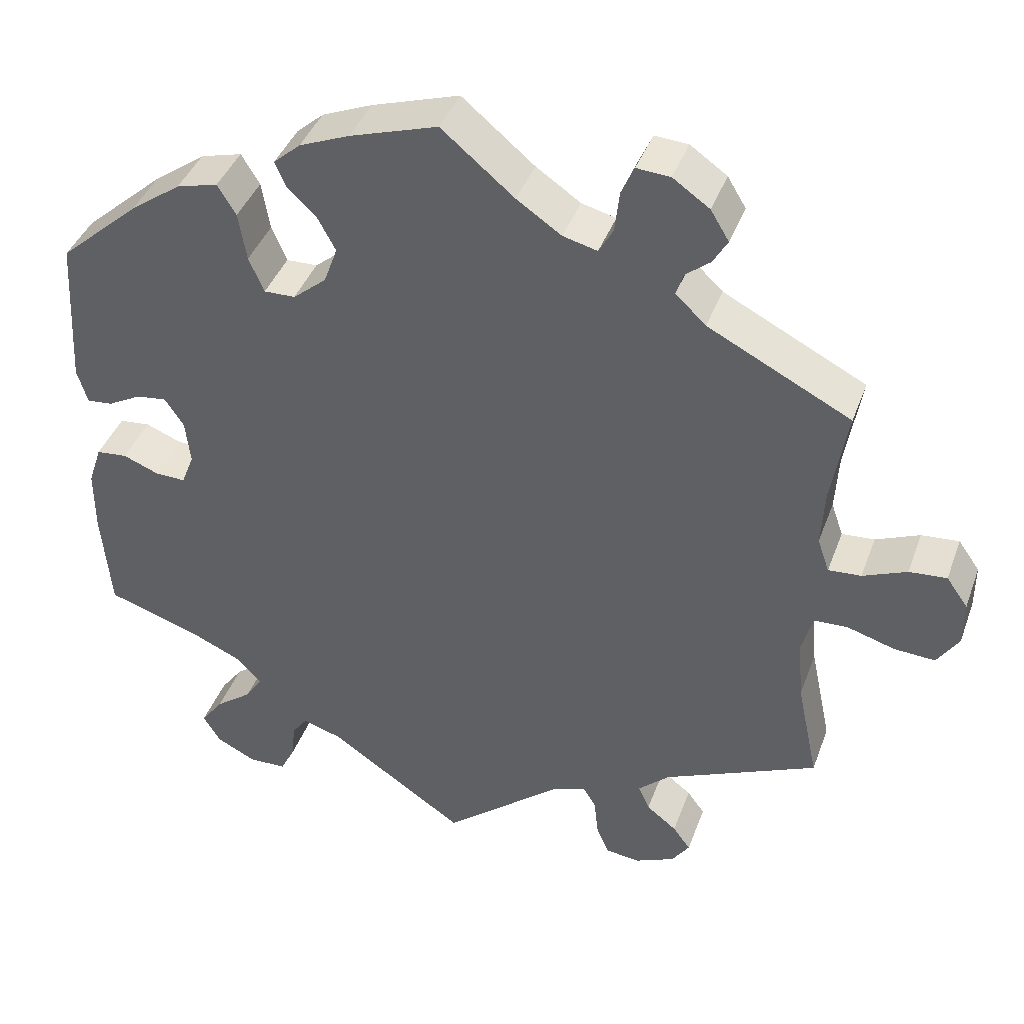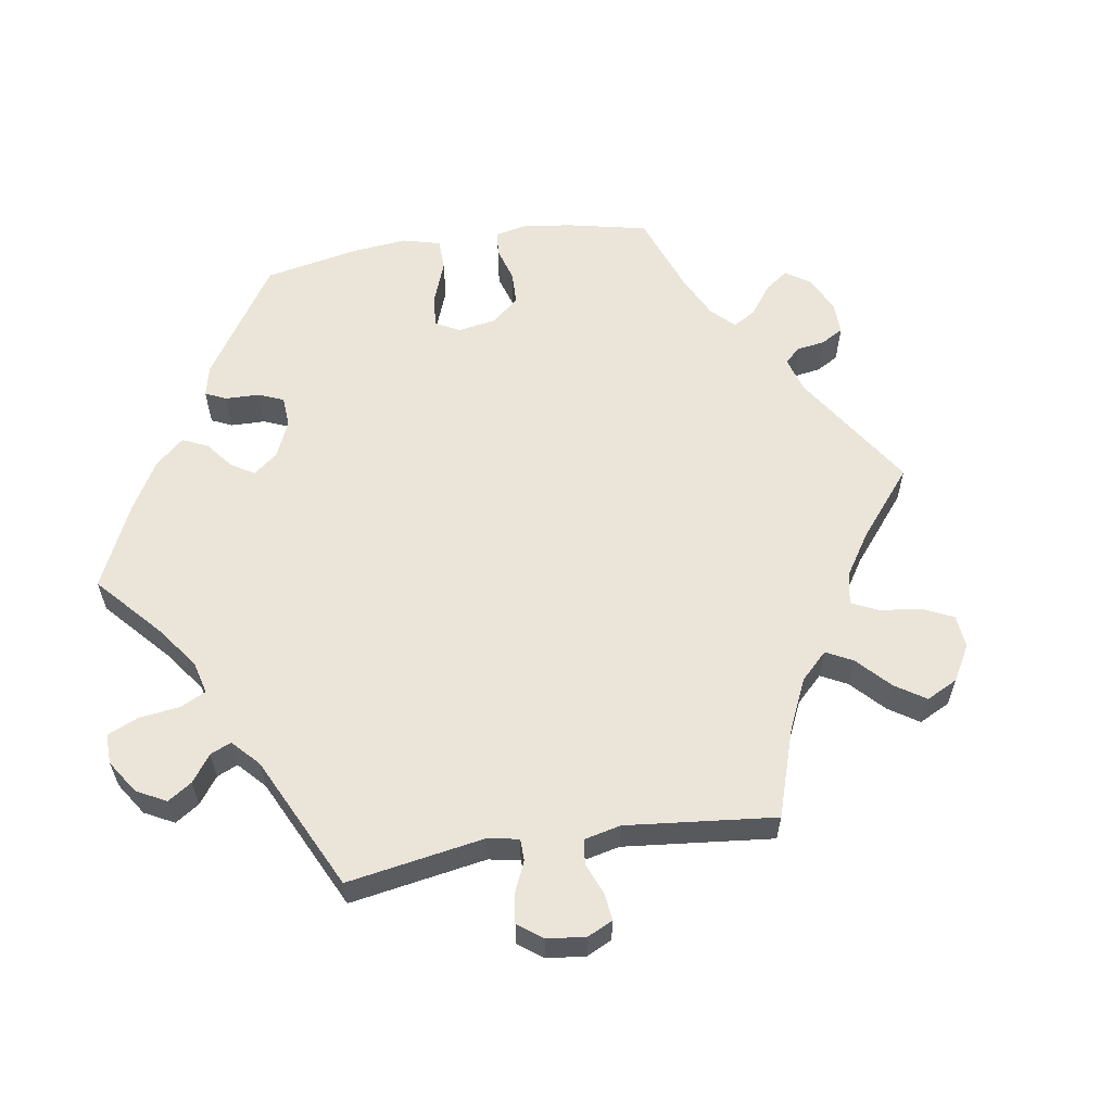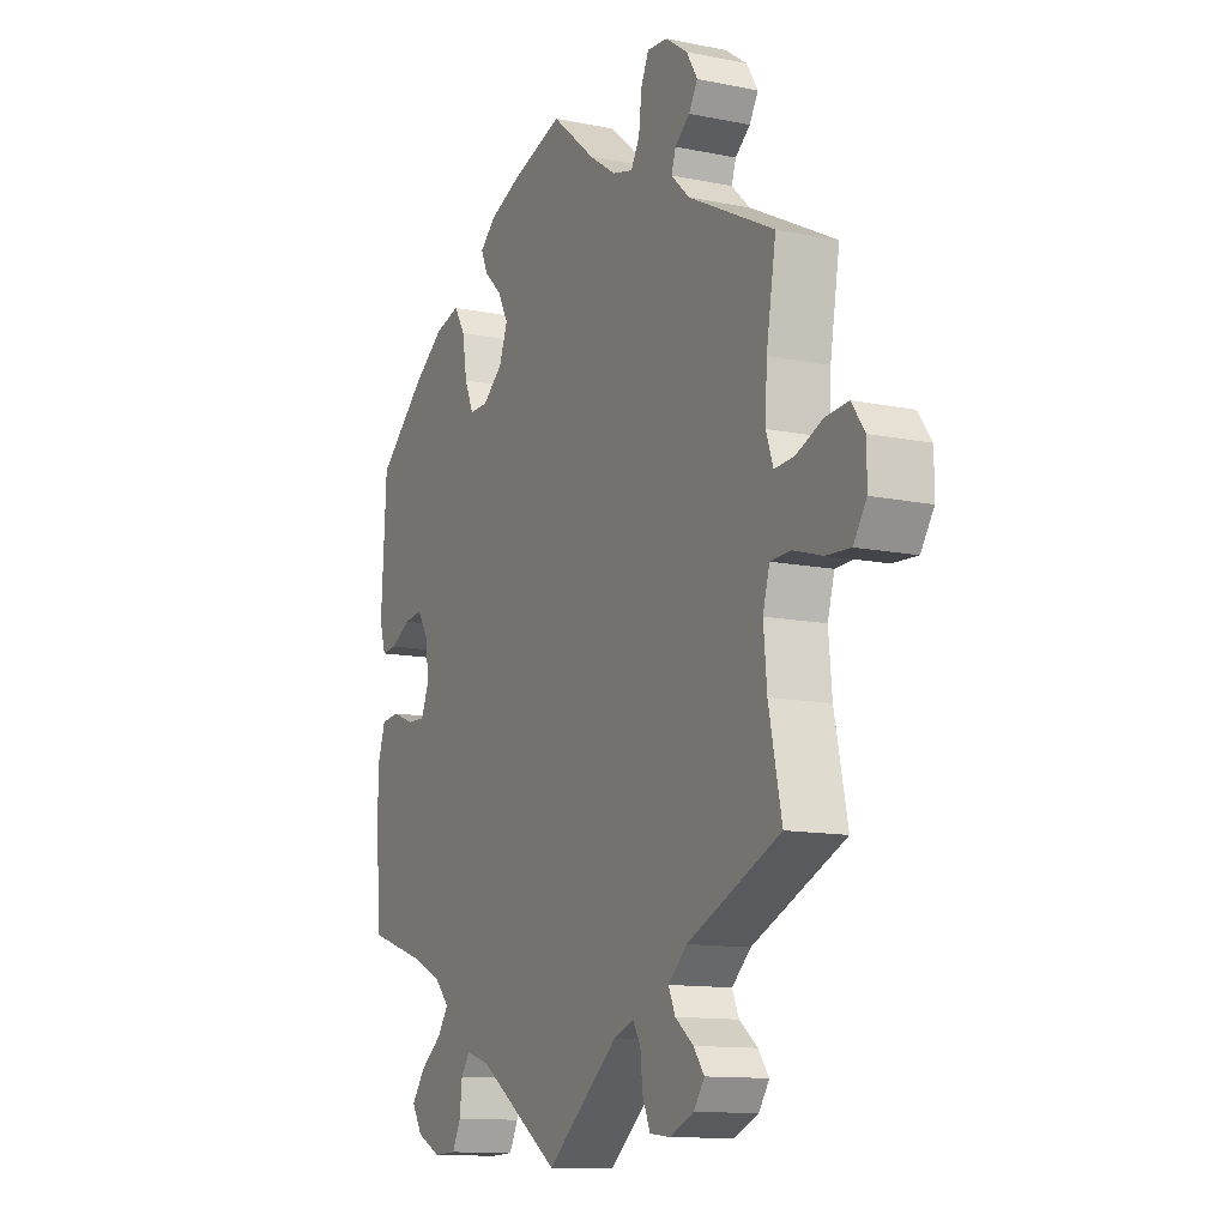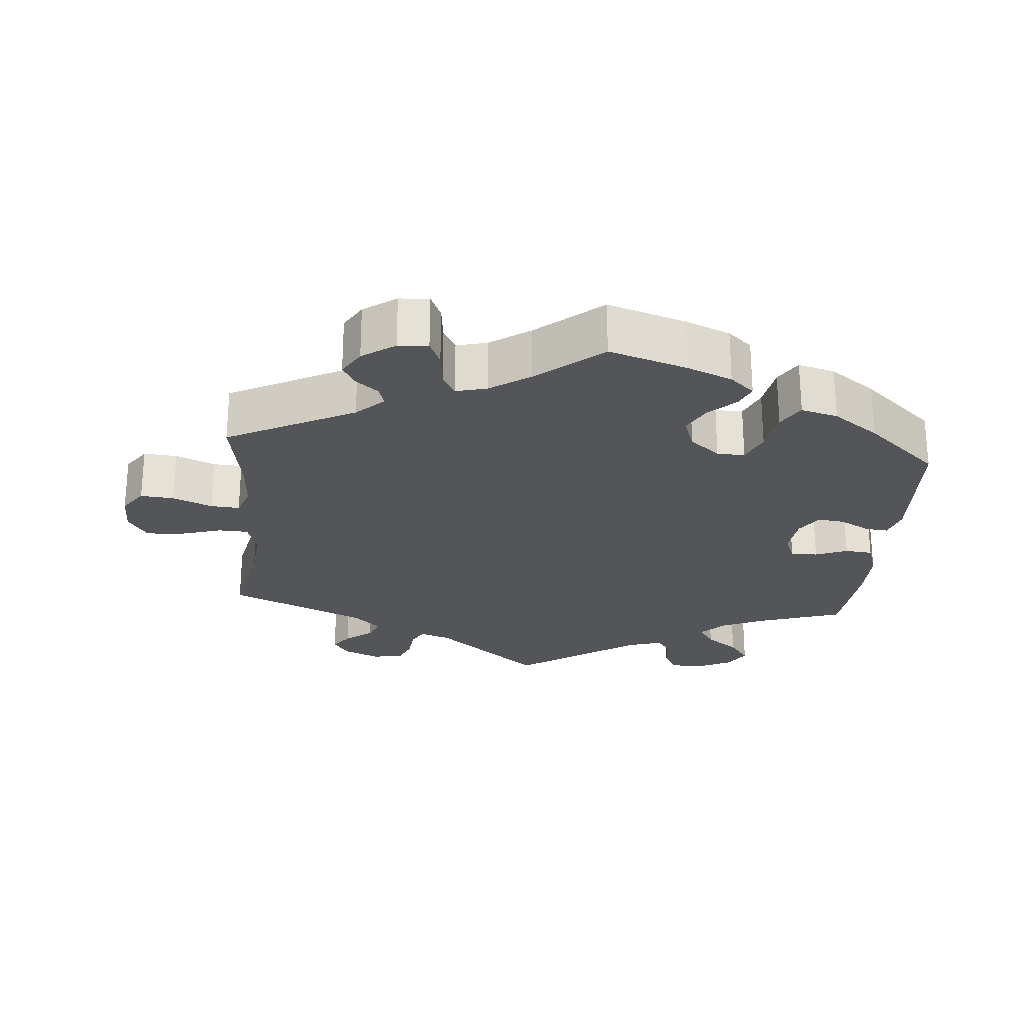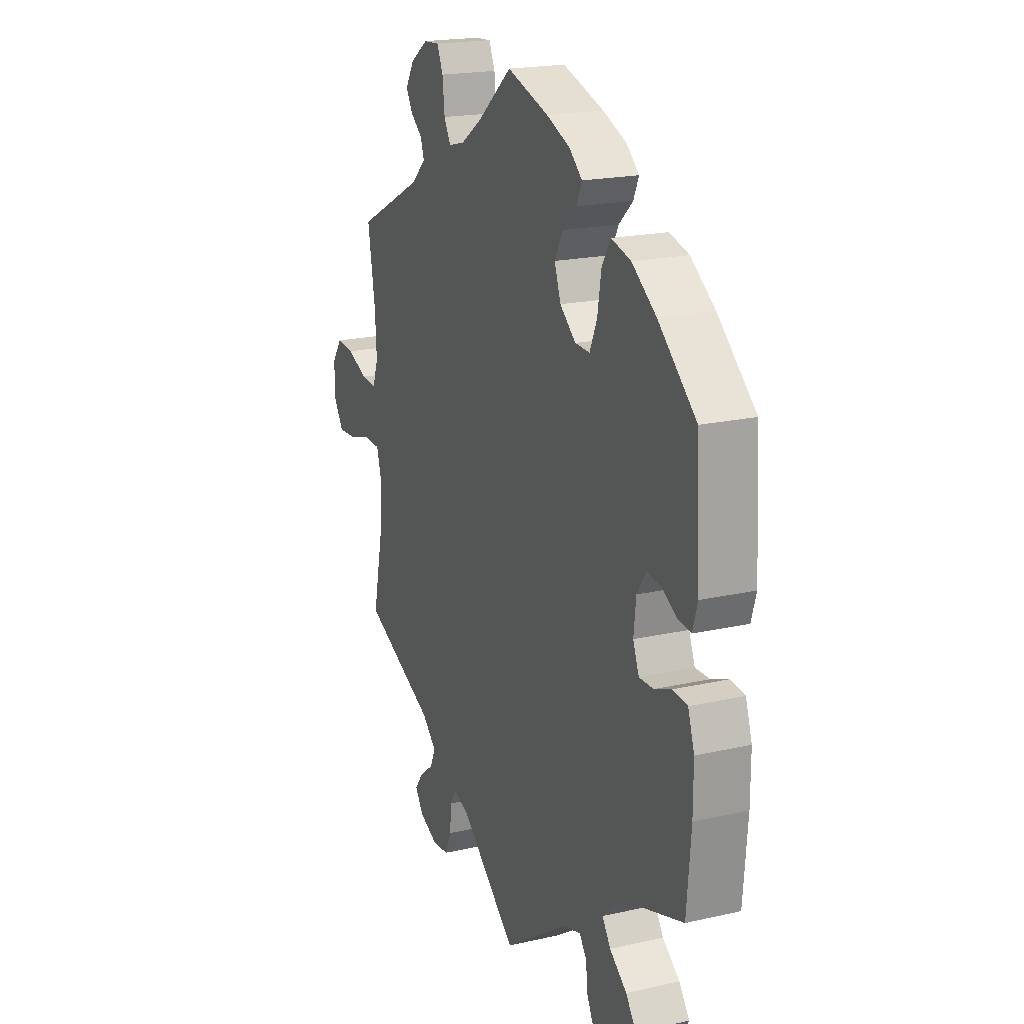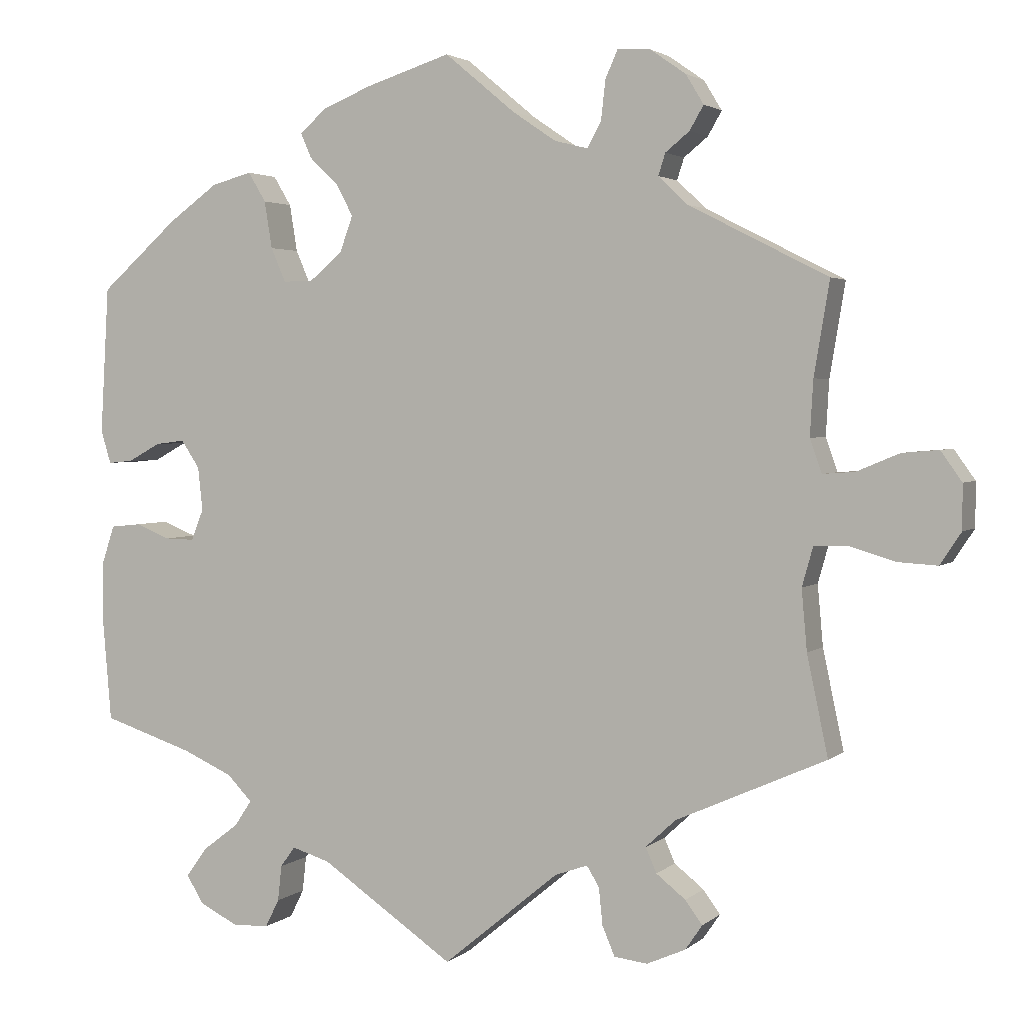
<metadata>
{"format":"obj","ext":"obj","renderer":"f3d","projection":"perspective","resolution":1024,"background":"white","views":[{"elev":40.9,"azim":-160.7,"up":"+Z"},{"elev":59.3,"azim":-159.2,"up":"+Y"},{"elev":-12.1,"azim":-115.9,"up":"+Z"},{"elev":-24.8,"azim":-4.9,"up":"+Y"},{"elev":19.7,"azim":67.1,"up":"+Z"},{"elev":2.8,"azim":-157.1,"up":"+Z"}]}
</metadata>
<code>
v -0.321 0.07 0.38
v -0.283 0.07 0.416
v -0.292 0.07 0.444
v -0.323 0.07 0.469
v -0.341 0.07 0.5
v -0.318 0.07 0.538
v -0.272 0.07 0.57
v -0.23 0.07 0.573
v -0.214 0.07 0.537
v -0.208 0.07 0.485
v -0.19 0.07 0.453
v -0.147 0.07 0.464
v -0.091 0.07 0.502
v 0 0.07 0.578
v 0.11 0.07 0.543
v 0.173 0.07 0.517
v 0.207 0.07 0.487
v 0.193 0.07 0.455
v 0.156 0.07 0.42
v 0.134 0.07 0.379
v 0.151 0.07 0.332
v 0.193 0.07 0.297
v 0.232 0.07 0.296
v 0.251 0.07 0.34
v 0.261 0.07 0.401
v 0.284 0.07 0.439
v 0.336 0.07 0.425
v 0.4 0.07 0.379
v 0.501 0.07 0.29
v 0.512 0.07 0.1
v 0.499 0.07 0.057
v 0.467 0.07 0.06
v 0.425 0.07 0.083
v 0.387 0.07 0.088
v 0.363 0.07 0.052
v 0.357 0.07 -0.004
v 0.373 0.07 -0.044
v 0.411 0.07 -0.043
v 0.456 0.07 -0.025
v 0.495 0.07 -0.029
v 0.512 0.07 -0.08
v 0.512 0.07 -0.159
v 0.501 0.07 -0.289
v 0.384 0.07 -0.327
v 0.319 0.07 -0.356
v 0.287 0.07 -0.389
v 0.309 0.07 -0.422
v 0.355 0.07 -0.457
v 0.383 0.07 -0.495
v 0.361 0.07 -0.531
v 0.311 0.07 -0.556
v 0.264 0.07 -0.554
v 0.246 0.07 -0.518
v 0.241 0.07 -0.472
v 0.222 0.07 -0.446
v 0.173 0.07 -0.461
v 0.001 0.07 -0.578
v -0.149 0.07 -0.454
v -0.191 0.07 -0.439
v -0.207 0.07 -0.465
v -0.212 0.07 -0.513
v -0.228 0.07 -0.551
v -0.271 0.07 -0.556
v -0.321 0.07 -0.534
v -0.343 0.07 -0.502
v -0.321 0.07 -0.472
v -0.283 0.07 -0.442
v -0.269 0.07 -0.41
v -0.308 0.07 -0.374
v -0.501 0.07 -0.288
v -0.474 0.07 -0.16
v -0.467 0.07 -0.082
v -0.481 0.07 -0.032
v -0.523 0.07 -0.03
v -0.583 0.07 -0.048
v -0.634 0.07 -0.051
v -0.661 0.07 -0.01
v -0.661 0.07 0.047
v -0.634 0.07 0.085
v -0.587 0.07 0.081
v -0.532 0.07 0.058
v -0.491 0.07 0.055
v -0.476 0.07 0.098
v -0.48 0.07 0.169
v -0.5 0.07 0.289
v -0.321 0 0.38
v -0.283 0 0.416
v -0.292 0 0.444
v -0.323 0 0.469
v -0.341 0 0.5
v -0.318 0 0.538
v -0.272 0 0.57
v -0.23 0 0.573
v -0.214 0 0.537
v -0.208 0 0.485
v -0.19 0 0.453
v -0.147 0 0.464
v -0.091 0 0.502
v 0 0 0.578
v 0.11 0 0.543
v 0.173 0 0.517
v 0.207 0 0.487
v 0.193 0 0.455
v 0.156 0 0.42
v 0.134 0 0.379
v 0.151 0 0.332
v 0.193 0 0.297
v 0.232 0 0.296
v 0.251 0 0.34
v 0.261 0 0.401
v 0.284 0 0.439
v 0.336 0 0.425
v 0.4 0 0.379
v 0.501 0 0.29
v 0.512 0 0.1
v 0.499 0 0.057
v 0.467 0 0.06
v 0.425 0 0.083
v 0.387 0 0.088
v 0.363 0 0.052
v 0.357 0 -0.004
v 0.373 0 -0.044
v 0.411 0 -0.043
v 0.456 0 -0.025
v 0.495 0 -0.029
v 0.512 0 -0.08
v 0.512 0 -0.159
v 0.501 0 -0.289
v 0.384 0 -0.327
v 0.319 0 -0.356
v 0.287 0 -0.389
v 0.309 0 -0.422
v 0.355 0 -0.457
v 0.383 0 -0.495
v 0.361 0 -0.531
v 0.311 0 -0.556
v 0.264 0 -0.554
v 0.246 0 -0.518
v 0.241 0 -0.472
v 0.222 0 -0.446
v 0.173 0 -0.461
v 0.001 0 -0.578
v -0.149 0 -0.454
v -0.191 0 -0.439
v -0.207 0 -0.465
v -0.212 0 -0.513
v -0.228 0 -0.551
v -0.271 0 -0.556
v -0.321 0 -0.534
v -0.343 0 -0.502
v -0.321 0 -0.472
v -0.283 0 -0.442
v -0.269 0 -0.41
v -0.308 0 -0.374
v -0.501 0 -0.288
v -0.474 0 -0.16
v -0.467 0 -0.082
v -0.481 0 -0.032
v -0.523 0 -0.03
v -0.583 0 -0.048
v -0.634 0 -0.051
v -0.661 0 -0.01
v -0.661 0 0.047
v -0.634 0 0.085
v -0.587 0 0.081
v -0.532 0 0.058
v -0.491 0 0.055
v -0.476 0 0.098
v -0.48 0 0.169
v -0.5 0 0.289
f 84 85 1
f 83 84 1 2
f 82 83 2
f 78 79 80 81
f 78 81 82
f 77 78 82
f 74 75 76 77
f 73 74 77 82
f 72 73 82 2
f 69 70 71
f 68 69 71 72
f 64 65 66 67
f 64 67 68
f 63 64 68
f 60 61 62 63
f 59 60 63 68
f 58 59 68 72
f 56 57 58 72
f 51 52 53 54
f 51 54 55
f 50 51 55
f 47 48 49 50
f 46 47 50 55
f 45 46 55 56
f 41 42 43 44
f 41 44 45
f 38 39 40 41
f 37 38 41 45
f 36 37 45 56
f 30 31 32 33
f 30 33 34
f 29 30 34
f 28 29 34 35
f 24 25 26 27
f 23 24 27 28
f 16 17 18 19
f 16 19 20
f 13 14 15 16
f 12 13 16 20
f 11 12 20 21
f 7 8 9 10
f 7 10 11
f 6 7 11
f 3 4 5 6
f 2 3 6 11
f 35 36 56 72
f 23 28 35 72
f 22 23 72
f 21 22 72
f 2 11 21 72
f 86 170 169
f 87 86 169 168
f 87 168 167
f 166 165 164 163
f 167 166 163
f 167 163 162
f 162 161 160 159
f 167 162 159 158
f 87 167 158 157
f 156 155 154
f 157 156 154 153
f 152 151 150 149
f 153 152 149
f 153 149 148
f 148 147 146 145
f 153 148 145 144
f 157 153 144 143
f 157 143 142 141
f 139 138 137 136
f 140 139 136
f 140 136 135
f 135 134 133 132
f 140 135 132 131
f 141 140 131 130
f 129 128 127 126
f 130 129 126
f 126 125 124 123
f 130 126 123 122
f 141 130 122 121
f 118 117 116 115
f 119 118 115
f 119 115 114
f 120 119 114 113
f 112 111 110 109
f 113 112 109 108
f 104 103 102 101
f 105 104 101
f 101 100 99 98
f 105 101 98 97
f 106 105 97 96
f 95 94 93 92
f 96 95 92
f 96 92 91
f 91 90 89 88
f 96 91 88 87
f 157 141 121 120
f 157 120 113 108
f 157 108 107
f 157 107 106
f 157 106 96 87
f 1 86 87 2
f 2 87 88 3
f 3 88 89 4
f 4 89 90 5
f 5 90 91 6
f 6 91 92 7
f 7 92 93 8
f 8 93 94 9
f 9 94 95 10
f 10 95 96 11
f 11 96 97 12
f 12 97 98 13
f 13 98 99 14
f 14 99 100 15
f 15 100 101 16
f 16 101 102 17
f 17 102 103 18
f 18 103 104 19
f 19 104 105 20
f 20 105 106 21
f 21 106 107 22
f 22 107 108 23
f 23 108 109 24
f 24 109 110 25
f 25 110 111 26
f 26 111 112 27
f 27 112 113 28
f 28 113 114 29
f 29 114 115 30
f 30 115 116 31
f 31 116 117 32
f 32 117 118 33
f 33 118 119 34
f 34 119 120 35
f 35 120 121 36
f 36 121 122 37
f 37 122 123 38
f 38 123 124 39
f 39 124 125 40
f 40 125 126 41
f 41 126 127 42
f 42 127 128 43
f 43 128 129 44
f 44 129 130 45
f 45 130 131 46
f 46 131 132 47
f 47 132 133 48
f 48 133 134 49
f 49 134 135 50
f 50 135 136 51
f 51 136 137 52
f 52 137 138 53
f 53 138 139 54
f 54 139 140 55
f 55 140 141 56
f 56 141 142 57
f 57 142 143 58
f 58 143 144 59
f 59 144 145 60
f 60 145 146 61
f 61 146 147 62
f 62 147 148 63
f 63 148 149 64
f 64 149 150 65
f 65 150 151 66
f 66 151 152 67
f 67 152 153 68
f 68 153 154 69
f 69 154 155 70
f 70 155 156 71
f 71 156 157 72
f 72 157 158 73
f 73 158 159 74
f 74 159 160 75
f 75 160 161 76
f 76 161 162 77
f 77 162 163 78
f 78 163 164 79
f 79 164 165 80
f 80 165 166 81
f 81 166 167 82
f 82 167 168 83
f 83 168 169 84
f 84 169 170 85
f 85 170 86 1

</code>
